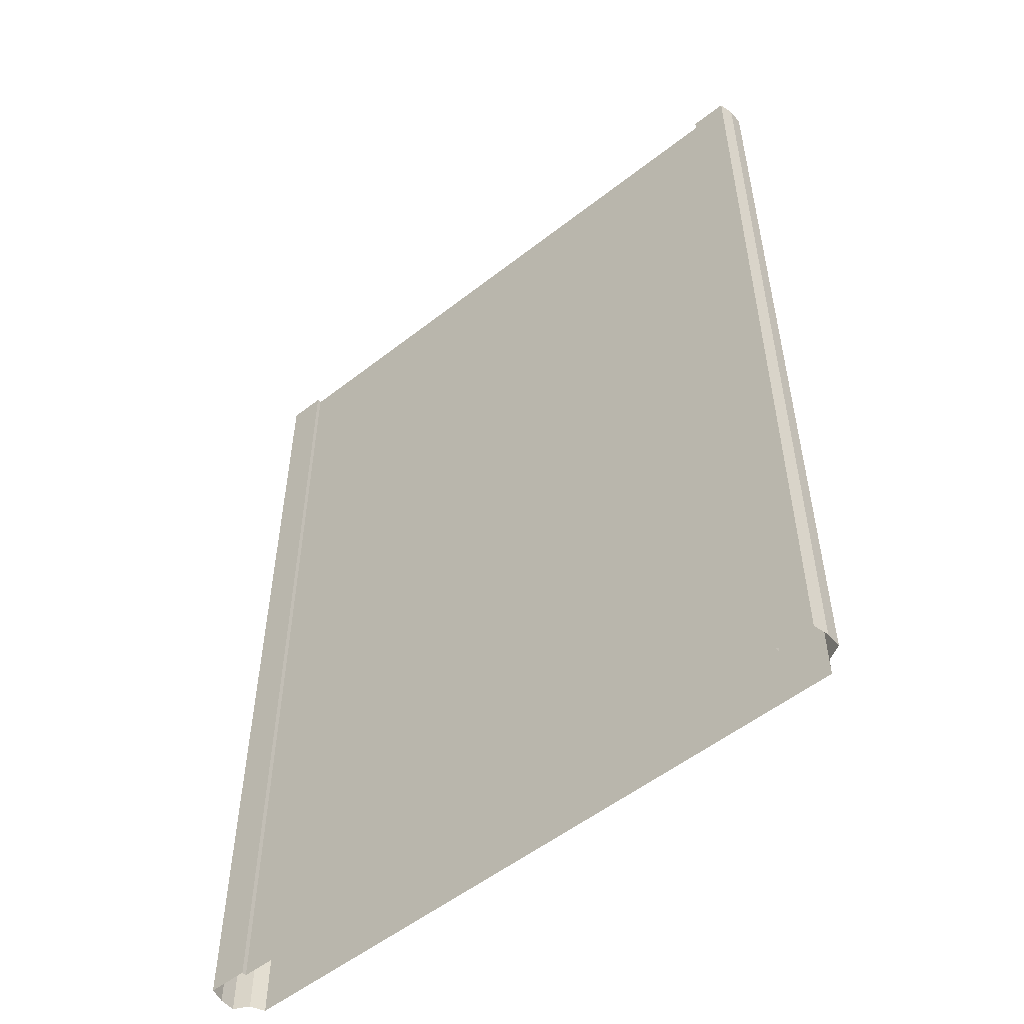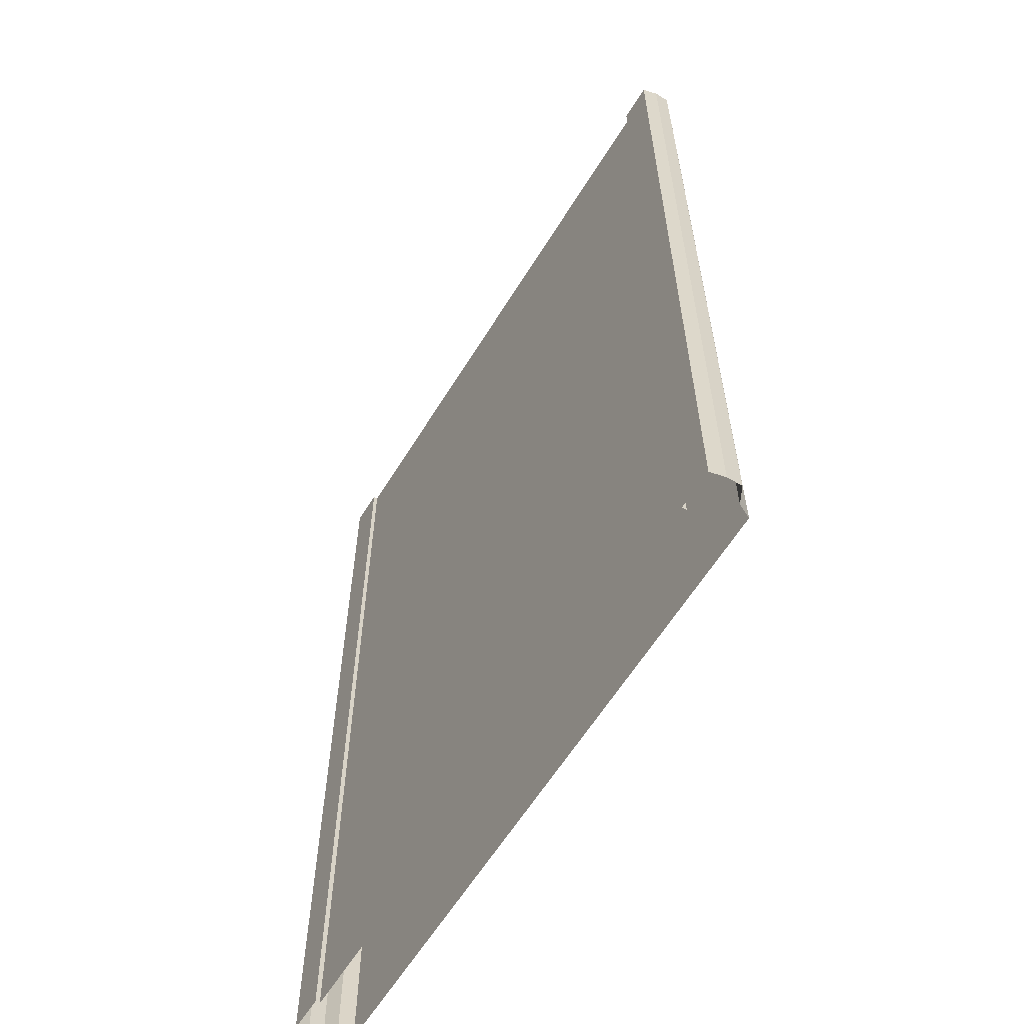
<metadata>
{"format":"obj","ext":"obj","renderer":"f3d","projection":"perspective","resolution":1024,"background":"white","views":[{"elev":-54.0,"azim":-140.2,"up":"+Z"},{"elev":-61.1,"azim":-121.5,"up":"+Z"}]}
</metadata>
<code>
o elevated_segment
v -20 -0.3 32
v 0 -0.3 32
v -20 -0.3 -32
v 0 -0.3 -32
v -20 -6e-06 32
v -20 -6e-06 -32
v -22.5 -6e-06 32
v -22.5 -6e-06 -32
v -22.74 -1 32
v -22.74 -1 -32
v -22.74 -2 32
v -22.74 -2 -32
v -21.77 -2.5 32
v -21.77 -2.5 -32
v -21.32 -3.394 32
v -21.32 -3.394 -32
v 0 -3.394 32
v 0 -3.394 -32
v 20 -0.3 32
v 20 -0.3 -32
v 20 -6e-06 32
v 20 -6e-06 -32
v 22.5 -6e-06 32
v 22.5 -6e-06 -32
v 22.74 -1 32
v 22.74 -1 -32
v 22.74 -2 32
v 22.74 -2 -32
v 21.77 -2.5 32
v 21.77 -2.5 -32
v 21.32 -3.394 32
v 21.32 -3.394 -32
v -20 -0.3 -29.33
v -20 -0.3 -26.67
v -20 -0.3 -24
v -20 -0.3 -21.33
v -20 -0.3 -18.67
v -20 -0.3 -16
v -20 -0.3 -13.33
v -20 -0.3 -10.67
v -20 -0.3 -8
v -20 -0.3 -5.333
v -20 -0.3 -2.667
v -20 -0.3 -2e-06
v -20 -0.3 2.667
v -20 -0.3 5.333
v -20 -0.3 8
v -20 -0.3 10.67
v -20 -0.3 13.33
v -20 -0.3 16
v -20 -0.3 18.67
v -20 -0.3 21.33
v -20 -0.3 24
v -20 -0.3 26.67
v -20 -0.3 29.33
v 0 -0.3 29.33
v 0 -0.3 26.67
v 0 -0.3 24
v 0 -0.3 21.33
v 0 -0.3 18.67
v 0 -0.3 16
v 0 -0.3 13.33
v 0 -0.3 10.67
v 0 -0.3 8
v 0 -0.3 5.333
v 0 -0.3 2.667
v 0 -0.3 2e-06
v 0 -0.3 -2.667
v 0 -0.3 -5.333
v 0 -0.3 -8
v 0 -0.3 -10.67
v 0 -0.3 -13.33
v 0 -0.3 -16
v 0 -0.3 -18.67
v 0 -0.3 -21.33
v 0 -0.3 -24
v 0 -0.3 -26.67
v 0 -0.3 -29.33
v -20 -6e-06 -29.33
v -20 -6e-06 -26.67
v -20 -6e-06 -24
v -20 -6e-06 -21.33
v -20 -6e-06 -18.67
v -20 -6e-06 -16
v -20 -6e-06 -13.33
v -20 -6e-06 -10.67
v -20 -6e-06 -8
v -20 -6e-06 -5.333
v -20 -6e-06 -2.667
v -20 -6e-06 -2e-06
v -20 -6e-06 2.667
v -20 -6e-06 5.333
v -20 -6e-06 8
v -20 -6e-06 10.67
v -20 -6e-06 13.33
v -20 -6e-06 16
v -20 -6e-06 18.67
v -20 -6e-06 21.33
v -20 -6e-06 24
v -20 -6e-06 26.67
v -20 -6e-06 29.33
v -22.5 -6e-06 -29.33
v -22.5 -6e-06 -26.67
v -22.5 -6e-06 -24
v -22.5 -6e-06 -21.33
v -22.5 -6e-06 -18.67
v -22.5 -6e-06 -16
v -22.5 -6e-06 -13.33
v -22.5 -6e-06 -10.67
v -22.5 -6e-06 -8
v -22.5 -6e-06 -5.333
v -22.5 -6e-06 -2.667
v -22.5 -6e-06 -2e-06
v -22.5 -6e-06 2.667
v -22.5 -6e-06 5.333
v -22.5 -6e-06 8
v -22.5 -6e-06 10.67
v -22.5 -6e-06 13.33
v -22.5 -6e-06 16
v -22.5 -6e-06 18.67
v -22.5 -6e-06 21.33
v -22.5 -6e-06 24
v -22.5 -6e-06 26.67
v -22.5 -6e-06 29.33
v -22.74 -1 -29.33
v -22.74 -1 -26.67
v -22.74 -1 -24
v -22.74 -1 -21.33
v -22.74 -1 -18.67
v -22.74 -1 -16
v -22.74 -1 -13.33
v -22.74 -1 -10.67
v -22.74 -1 -8
v -22.74 -1 -5.333
v -22.74 -1 -2.667
v -22.74 -1 -2e-06
v -22.74 -1 2.667
v -22.74 -1 5.333
v -22.74 -1 8
v -22.74 -1 10.67
v -22.74 -1 13.33
v -22.74 -1 16
v -22.74 -1 18.67
v -22.74 -1 21.33
v -22.74 -1 24
v -22.74 -1 26.67
v -22.74 -1 29.33
v -22.74 -2 -29.33
v -22.74 -2 -26.67
v -22.74 -2 -24
v -22.74 -2 -21.33
v -22.74 -2 -18.67
v -22.74 -2 -16
v -22.74 -2 -13.33
v -22.74 -2 -10.67
v -22.74 -2 -8
v -22.74 -2 -5.333
v -22.74 -2 -2.667
v -22.74 -2 -2e-06
v -22.74 -2 2.667
v -22.74 -2 5.333
v -22.74 -2 8
v -22.74 -2 10.67
v -22.74 -2 13.33
v -22.74 -2 16
v -22.74 -2 18.67
v -22.74 -2 21.33
v -22.74 -2 24
v -22.74 -2 26.67
v -22.74 -2 29.33
v -21.77 -2.5 -29.33
v -21.77 -2.5 -26.67
v -21.77 -2.5 -24
v -21.77 -2.5 -21.33
v -21.77 -2.5 -18.67
v -21.77 -2.5 -16
v -21.77 -2.5 -13.33
v -21.77 -2.5 -10.67
v -21.77 -2.5 -8
v -21.77 -2.5 -5.333
v -21.77 -2.5 -2.667
v -21.77 -2.5 -2e-06
v -21.77 -2.5 2.667
v -21.77 -2.5 5.333
v -21.77 -2.5 8
v -21.77 -2.5 10.67
v -21.77 -2.5 13.33
v -21.77 -2.5 16
v -21.77 -2.5 18.67
v -21.77 -2.5 21.33
v -21.77 -2.5 24
v -21.77 -2.5 26.67
v -21.77 -2.5 29.33
v -21.32 -3.394 -29.33
v -21.32 -3.394 -26.67
v -21.32 -3.394 -24
v -21.32 -3.394 -21.33
v -21.32 -3.394 -18.67
v -21.32 -3.394 -16
v -21.32 -3.394 -13.33
v -21.32 -3.394 -10.67
v -21.32 -3.394 -8
v -21.32 -3.394 -5.333
v -21.32 -3.394 -2.667
v -21.32 -3.394 -2e-06
v -21.32 -3.394 2.667
v -21.32 -3.394 5.333
v -21.32 -3.394 8
v -21.32 -3.394 10.67
v -21.32 -3.394 13.33
v -21.32 -3.394 16
v -21.32 -3.394 18.67
v -21.32 -3.394 21.33
v -21.32 -3.394 24
v -21.32 -3.394 26.67
v -21.32 -3.394 29.33
v 0 -3.394 -29.33
v 0 -3.394 -26.67
v 0 -3.394 -24
v 0 -3.394 -21.33
v 0 -3.394 -18.67
v 0 -3.394 -16
v 0 -3.394 -13.33
v 0 -3.394 -10.67
v 0 -3.394 -8
v 0 -3.394 -5.333
v 0 -3.394 -2.667
v 0 -3.394 -2e-06
v 0 -3.394 2.667
v 0 -3.394 5.333
v 0 -3.394 8
v 0 -3.394 10.67
v 0 -3.394 13.33
v 0 -3.394 16
v 0 -3.394 18.67
v 0 -3.394 21.33
v 0 -3.394 24
v 0 -3.394 26.67
v 0 -3.394 29.33
v 20 -0.3 -29.33
v 20 -0.3 -26.67
v 20 -0.3 -24
v 20 -0.3 -21.33
v 20 -0.3 -18.67
v 20 -0.3 -16
v 20 -0.3 -13.33
v 20 -0.3 -10.67
v 20 -0.3 -8
v 20 -0.3 -5.333
v 20 -0.3 -2.667
v 20 -0.3 -2e-06
v 20 -0.3 2.667
v 20 -0.3 5.333
v 20 -0.3 8
v 20 -0.3 10.67
v 20 -0.3 13.33
v 20 -0.3 16
v 20 -0.3 18.67
v 20 -0.3 21.33
v 20 -0.3 24
v 20 -0.3 26.67
v 20 -0.3 29.33
v 20 -6e-06 -29.33
v 20 -6e-06 -26.67
v 20 -6e-06 -24
v 20 -6e-06 -21.33
v 20 -6e-06 -18.67
v 20 -6e-06 -16
v 20 -6e-06 -13.33
v 20 -6e-06 -10.67
v 20 -6e-06 -8
v 20 -6e-06 -5.333
v 20 -6e-06 -2.667
v 20 -6e-06 -2e-06
v 20 -6e-06 2.667
v 20 -6e-06 5.333
v 20 -6e-06 8
v 20 -6e-06 10.67
v 20 -6e-06 13.33
v 20 -6e-06 16
v 20 -6e-06 18.67
v 20 -6e-06 21.33
v 20 -6e-06 24
v 20 -6e-06 26.67
v 20 -6e-06 29.33
v 22.5 -6e-06 -29.33
v 22.5 -6e-06 -26.67
v 22.5 -6e-06 -24
v 22.5 -6e-06 -21.33
v 22.5 -6e-06 -18.67
v 22.5 -6e-06 -16
v 22.5 -6e-06 -13.33
v 22.5 -6e-06 -10.67
v 22.5 -6e-06 -8
v 22.5 -6e-06 -5.333
v 22.5 -6e-06 -2.667
v 22.5 -6e-06 -2e-06
v 22.5 -6e-06 2.667
v 22.5 -6e-06 5.333
v 22.5 -6e-06 8
v 22.5 -6e-06 10.67
v 22.5 -6e-06 13.33
v 22.5 -6e-06 16
v 22.5 -6e-06 18.67
v 22.5 -6e-06 21.33
v 22.5 -6e-06 24
v 22.5 -6e-06 26.67
v 22.5 -6e-06 29.33
v 22.74 -1 -29.33
v 22.74 -1 -26.67
v 22.74 -1 -24
v 22.74 -1 -21.33
v 22.74 -1 -18.67
v 22.74 -1 -16
v 22.74 -1 -13.33
v 22.74 -1 -10.67
v 22.74 -1 -8
v 22.74 -1 -5.333
v 22.74 -1 -2.667
v 22.74 -1 -2e-06
v 22.74 -1 2.667
v 22.74 -1 5.333
v 22.74 -1 8
v 22.74 -1 10.67
v 22.74 -1 13.33
v 22.74 -1 16
v 22.74 -1 18.67
v 22.74 -1 21.33
v 22.74 -1 24
v 22.74 -1 26.67
v 22.74 -1 29.33
v 22.74 -2 -29.33
v 22.74 -2 -26.67
v 22.74 -2 -24
v 22.74 -2 -21.33
v 22.74 -2 -18.67
v 22.74 -2 -16
v 22.74 -2 -13.33
v 22.74 -2 -10.67
v 22.74 -2 -8
v 22.74 -2 -5.333
v 22.74 -2 -2.667
v 22.74 -2 -2e-06
v 22.74 -2 2.667
v 22.74 -2 5.333
v 22.74 -2 8
v 22.74 -2 10.67
v 22.74 -2 13.33
v 22.74 -2 16
v 22.74 -2 18.67
v 22.74 -2 21.33
v 22.74 -2 24
v 22.74 -2 26.67
v 22.74 -2 29.33
v 21.77 -2.5 -29.33
v 21.77 -2.5 -26.67
v 21.77 -2.5 -24
v 21.77 -2.5 -21.33
v 21.77 -2.5 -18.67
v 21.77 -2.5 -16
v 21.77 -2.5 -13.33
v 21.77 -2.5 -10.67
v 21.77 -2.5 -8
v 21.77 -2.5 -5.333
v 21.77 -2.5 -2.667
v 21.77 -2.5 -2e-06
v 21.77 -2.5 2.667
v 21.77 -2.5 5.333
v 21.77 -2.5 8
v 21.77 -2.5 10.67
v 21.77 -2.5 13.33
v 21.77 -2.5 16
v 21.77 -2.5 18.67
v 21.77 -2.5 21.33
v 21.77 -2.5 24
v 21.77 -2.5 26.67
v 21.77 -2.5 29.33
v 21.32 -3.394 -29.33
v 21.32 -3.394 -26.67
v 21.32 -3.394 -24
v 21.32 -3.394 -21.33
v 21.32 -3.394 -18.67
v 21.32 -3.394 -16
v 21.32 -3.394 -13.33
v 21.32 -3.394 -10.67
v 21.32 -3.394 -8
v 21.32 -3.394 -5.333
v 21.32 -3.394 -2.667
v 21.32 -3.394 -2e-06
v 21.32 -3.394 2.667
v 21.32 -3.394 5.333
v 21.32 -3.394 8
v 21.32 -3.394 10.67
v 21.32 -3.394 13.33
v 21.32 -3.394 16
v 21.32 -3.394 18.67
v 21.32 -3.394 21.33
v 21.32 -3.394 24
v 21.32 -3.394 26.67
v 21.32 -3.394 29.33
g br4ElevatedSegment
f 33 4 3
f 3 79 33
f 6 102 79
f 8 125 102
f 10 148 125
f 12 171 148
f 14 194 171
f 16 217 194
f 240 4 78
f 263 20 240
f 286 22 263
f 309 24 286
f 332 26 309
f 355 28 332
f 378 30 355
f 217 32 378
f 17 400 31
f 239 399 400
f 238 398 399
f 237 397 398
f 236 396 397
f 235 395 396
f 234 394 395
f 233 393 394
f 232 392 393
f 231 391 392
f 230 390 391
f 229 389 390
f 228 388 389
f 227 387 388
f 226 386 387
f 225 385 386
f 224 384 385
f 223 383 384
f 222 382 383
f 221 381 382
f 220 380 381
f 219 379 380
f 218 378 379
f 31 377 29
f 400 376 377
f 399 375 376
f 398 374 375
f 397 373 374
f 396 372 373
f 395 371 372
f 394 370 371
f 393 369 370
f 392 368 369
f 391 367 368
f 390 366 367
f 389 365 366
f 388 364 365
f 387 363 364
f 386 362 363
f 385 361 362
f 384 360 361
f 383 359 360
f 382 358 359
f 381 357 358
f 380 356 357
f 379 355 356
f 29 354 27
f 377 353 354
f 376 352 353
f 375 351 352
f 374 350 351
f 373 349 350
f 372 348 349
f 371 347 348
f 370 346 347
f 369 345 346
f 368 344 345
f 367 343 344
f 366 342 343
f 365 341 342
f 364 340 341
f 363 339 340
f 362 338 339
f 361 337 338
f 360 336 337
f 359 335 336
f 358 334 335
f 357 333 334
f 356 332 333
f 27 331 25
f 354 330 331
f 353 329 330
f 352 328 329
f 351 327 328
f 350 326 327
f 349 325 326
f 348 324 325
f 347 323 324
f 346 322 323
f 345 321 322
f 344 320 321
f 343 319 320
f 342 318 319
f 341 317 318
f 340 316 317
f 339 315 316
f 338 314 315
f 337 313 314
f 336 312 313
f 335 311 312
f 334 310 311
f 333 309 310
f 25 308 23
f 331 307 308
f 330 306 307
f 329 305 306
f 328 304 305
f 327 303 304
f 326 302 303
f 325 301 302
f 324 300 301
f 323 299 300
f 322 298 299
f 321 297 298
f 320 296 297
f 319 295 296
f 318 294 295
f 317 293 294
f 316 292 293
f 315 291 292
f 314 290 291
f 313 289 290
f 312 288 289
f 311 287 288
f 310 286 287
f 23 285 21
f 308 284 285
f 307 283 284
f 306 282 283
f 305 281 282
f 304 280 281
f 303 279 280
f 302 278 279
f 301 277 278
f 300 276 277
f 299 275 276
f 298 274 275
f 297 273 274
f 296 272 273
f 295 271 272
f 294 270 271
f 293 269 270
f 292 268 269
f 291 267 268
f 290 266 267
f 289 265 266
f 288 264 265
f 287 263 264
f 21 262 19
f 285 261 262
f 284 260 261
f 283 259 260
f 282 258 259
f 281 257 258
f 280 256 257
f 279 255 256
f 278 254 255
f 277 253 254
f 276 252 253
f 275 251 252
f 274 250 251
f 273 249 250
f 272 248 249
f 271 247 248
f 270 246 247
f 269 245 246
f 268 244 245
f 267 243 244
f 266 242 243
f 265 241 242
f 264 240 241
f 19 56 2
f 262 57 56
f 261 58 57
f 260 59 58
f 259 60 59
f 258 61 60
f 257 62 61
f 256 63 62
f 255 64 63
f 254 65 64
f 253 66 65
f 252 67 66
f 251 68 67
f 250 69 68
f 249 70 69
f 248 71 70
f 247 72 71
f 246 73 72
f 245 74 73
f 244 75 74
f 243 76 75
f 242 77 76
f 241 78 77
f 216 17 15
f 215 239 216
f 214 238 215
f 213 237 214
f 212 236 213
f 211 235 212
f 210 234 211
f 209 233 210
f 208 232 209
f 207 231 208
f 206 230 207
f 205 229 206
f 204 228 205
f 203 227 204
f 202 226 203
f 201 225 202
f 200 224 201
f 199 223 200
f 198 222 199
f 197 221 198
f 196 220 197
f 195 219 196
f 194 218 195
f 193 15 13
f 192 216 193
f 191 215 192
f 190 214 191
f 189 213 190
f 188 212 189
f 187 211 188
f 186 210 187
f 185 209 186
f 184 208 185
f 183 207 184
f 182 206 183
f 181 205 182
f 180 204 181
f 179 203 180
f 178 202 179
f 177 201 178
f 176 200 177
f 175 199 176
f 174 198 175
f 173 197 174
f 172 196 173
f 171 195 172
f 170 13 11
f 169 193 170
f 168 192 169
f 167 191 168
f 166 190 167
f 165 189 166
f 164 188 165
f 163 187 164
f 162 186 163
f 161 185 162
f 160 184 161
f 159 183 160
f 158 182 159
f 157 181 158
f 156 180 157
f 155 179 156
f 154 178 155
f 153 177 154
f 152 176 153
f 151 175 152
f 150 174 151
f 149 173 150
f 148 172 149
f 147 11 9
f 146 170 147
f 145 169 146
f 144 168 145
f 143 167 144
f 142 166 143
f 141 165 142
f 140 164 141
f 139 163 140
f 138 162 139
f 137 161 138
f 136 160 137
f 135 159 136
f 134 158 135
f 133 157 134
f 132 156 133
f 131 155 132
f 130 154 131
f 129 153 130
f 128 152 129
f 127 151 128
f 126 150 127
f 125 149 126
f 124 9 7
f 123 147 124
f 122 146 123
f 121 145 122
f 120 144 121
f 119 143 120
f 118 142 119
f 117 141 118
f 116 140 117
f 115 139 116
f 114 138 115
f 113 137 114
f 112 136 113
f 111 135 112
f 110 134 111
f 109 133 110
f 108 132 109
f 107 131 108
f 106 130 107
f 105 129 106
f 104 128 105
f 103 127 104
f 102 126 103
f 101 7 5
f 100 124 101
f 99 123 100
f 98 122 99
f 97 121 98
f 96 120 97
f 95 119 96
f 94 118 95
f 93 117 94
f 92 116 93
f 91 115 92
f 90 114 91
f 89 113 90
f 88 112 89
f 87 111 88
f 86 110 87
f 85 109 86
f 84 108 85
f 83 107 84
f 82 106 83
f 81 105 82
f 80 104 81
f 79 103 80
f 55 5 1
f 54 101 55
f 53 100 54
f 52 99 53
f 51 98 52
f 50 97 51
f 49 96 50
f 48 95 49
f 47 94 48
f 46 93 47
f 45 92 46
f 44 91 45
f 43 90 44
f 42 89 43
f 41 88 42
f 40 87 41
f 39 86 40
f 38 85 39
f 37 84 38
f 36 83 37
f 35 82 36
f 34 81 35
f 33 80 34
f 1 56 55
f 55 57 54
f 54 58 53
f 53 59 52
f 52 60 51
f 51 61 50
f 50 62 49
f 49 63 48
f 48 64 47
f 47 65 46
f 46 66 45
f 45 67 44
f 44 68 43
f 43 69 42
f 42 70 41
f 41 71 40
f 40 72 39
f 39 73 38
f 38 74 37
f 37 75 36
f 36 76 35
f 35 77 34
f 34 78 33
f 33 78 4
f 3 6 79
f 6 8 102
f 8 10 125
f 10 12 148
f 12 14 171
f 14 16 194
f 16 18 217
f 240 20 4
f 263 22 20
f 286 24 22
f 309 26 24
f 332 28 26
f 355 30 28
f 378 32 30
f 217 18 32
f 17 239 400
f 239 238 399
f 238 237 398
f 237 236 397
f 236 235 396
f 235 234 395
f 234 233 394
f 233 232 393
f 232 231 392
f 231 230 391
f 230 229 390
f 229 228 389
f 228 227 388
f 227 226 387
f 226 225 386
f 225 224 385
f 224 223 384
f 223 222 383
f 222 221 382
f 221 220 381
f 220 219 380
f 219 218 379
f 218 217 378
f 31 400 377
f 400 399 376
f 399 398 375
f 398 397 374
f 397 396 373
f 396 395 372
f 395 394 371
f 394 393 370
f 393 392 369
f 392 391 368
f 391 390 367
f 390 389 366
f 389 388 365
f 388 387 364
f 387 386 363
f 386 385 362
f 385 384 361
f 384 383 360
f 383 382 359
f 382 381 358
f 381 380 357
f 380 379 356
f 379 378 355
f 29 377 354
f 377 376 353
f 376 375 352
f 375 374 351
f 374 373 350
f 373 372 349
f 372 371 348
f 371 370 347
f 370 369 346
f 369 368 345
f 368 367 344
f 367 366 343
f 366 365 342
f 365 364 341
f 364 363 340
f 363 362 339
f 362 361 338
f 361 360 337
f 360 359 336
f 359 358 335
f 358 357 334
f 357 356 333
f 356 355 332
f 27 354 331
f 354 353 330
f 353 352 329
f 352 351 328
f 351 350 327
f 350 349 326
f 349 348 325
f 348 347 324
f 347 346 323
f 346 345 322
f 345 344 321
f 344 343 320
f 343 342 319
f 342 341 318
f 341 340 317
f 340 339 316
f 339 338 315
f 338 337 314
f 337 336 313
f 336 335 312
f 335 334 311
f 334 333 310
f 333 332 309
f 25 331 308
f 331 330 307
f 330 329 306
f 329 328 305
f 328 327 304
f 327 326 303
f 326 325 302
f 325 324 301
f 324 323 300
f 323 322 299
f 322 321 298
f 321 320 297
f 320 319 296
f 319 318 295
f 318 317 294
f 317 316 293
f 316 315 292
f 315 314 291
f 314 313 290
f 313 312 289
f 312 311 288
f 311 310 287
f 310 309 286
f 23 308 285
f 308 307 284
f 307 306 283
f 306 305 282
f 305 304 281
f 304 303 280
f 303 302 279
f 302 301 278
f 301 300 277
f 300 299 276
f 299 298 275
f 298 297 274
f 297 296 273
f 296 295 272
f 295 294 271
f 294 293 270
f 293 292 269
f 292 291 268
f 291 290 267
f 290 289 266
f 289 288 265
f 288 287 264
f 287 286 263
f 21 285 262
f 285 284 261
f 284 283 260
f 283 282 259
f 282 281 258
f 281 280 257
f 280 279 256
f 279 278 255
f 278 277 254
f 277 276 253
f 276 275 252
f 275 274 251
f 274 273 250
f 273 272 249
f 272 271 248
f 271 270 247
f 270 269 246
f 269 268 245
f 268 267 244
f 267 266 243
f 266 265 242
f 265 264 241
f 264 263 240
f 19 262 56
f 262 261 57
f 261 260 58
f 260 259 59
f 259 258 60
f 258 257 61
f 257 256 62
f 256 255 63
f 255 254 64
f 254 253 65
f 253 252 66
f 252 251 67
f 251 250 68
f 250 249 69
f 249 248 70
f 248 247 71
f 247 246 72
f 246 245 73
f 245 244 74
f 244 243 75
f 243 242 76
f 242 241 77
f 241 240 78
f 216 239 17
f 215 238 239
f 214 237 238
f 213 236 237
f 212 235 236
f 211 234 235
f 210 233 234
f 209 232 233
f 208 231 232
f 207 230 231
f 206 229 230
f 205 228 229
f 204 227 228
f 203 226 227
f 202 225 226
f 201 224 225
f 200 223 224
f 199 222 223
f 198 221 222
f 197 220 221
f 196 219 220
f 195 218 219
f 194 217 218
f 193 216 15
f 192 215 216
f 191 214 215
f 190 213 214
f 189 212 213
f 188 211 212
f 187 210 211
f 186 209 210
f 185 208 209
f 184 207 208
f 183 206 207
f 182 205 206
f 181 204 205
f 180 203 204
f 179 202 203
f 178 201 202
f 177 200 201
f 176 199 200
f 175 198 199
f 174 197 198
f 173 196 197
f 172 195 196
f 171 194 195
f 170 193 13
f 169 192 193
f 168 191 192
f 167 190 191
f 166 189 190
f 165 188 189
f 164 187 188
f 163 186 187
f 162 185 186
f 161 184 185
f 160 183 184
f 159 182 183
f 158 181 182
f 157 180 181
f 156 179 180
f 155 178 179
f 154 177 178
f 153 176 177
f 152 175 176
f 151 174 175
f 150 173 174
f 149 172 173
f 148 171 172
f 147 170 11
f 146 169 170
f 145 168 169
f 144 167 168
f 143 166 167
f 142 165 166
f 141 164 165
f 140 163 164
f 139 162 163
f 138 161 162
f 137 160 161
f 136 159 160
f 135 158 159
f 134 157 158
f 133 156 157
f 132 155 156
f 131 154 155
f 130 153 154
f 129 152 153
f 128 151 152
f 127 150 151
f 126 149 150
f 125 148 149
f 124 147 9
f 123 146 147
f 122 145 146
f 121 144 145
f 120 143 144
f 119 142 143
f 118 141 142
f 117 140 141
f 116 139 140
f 115 138 139
f 114 137 138
f 113 136 137
f 112 135 136
f 111 134 135
f 110 133 134
f 109 132 133
f 108 131 132
f 107 130 131
f 106 129 130
f 105 128 129
f 104 127 128
f 103 126 127
f 102 125 126
f 101 124 7
f 100 123 124
f 99 122 123
f 98 121 122
f 97 120 121
f 96 119 120
f 95 118 119
f 94 117 118
f 93 116 117
f 92 115 116
f 91 114 115
f 90 113 114
f 89 112 113
f 88 111 112
f 87 110 111
f 86 109 110
f 85 108 109
f 84 107 108
f 83 106 107
f 82 105 106
f 81 104 105
f 80 103 104
f 79 102 103
f 55 101 5
f 54 100 101
f 53 99 100
f 52 98 99
f 51 97 98
f 50 96 97
f 49 95 96
f 48 94 95
f 47 93 94
f 46 92 93
f 45 91 92
f 44 90 91
f 43 89 90
f 42 88 89
f 41 87 88
f 40 86 87
f 39 85 86
f 38 84 85
f 37 83 84
f 36 82 83
f 35 81 82
f 34 80 81
f 33 79 80
f 1 2 56
f 55 56 57
f 54 57 58
f 53 58 59
f 52 59 60
f 51 60 61
f 50 61 62
f 49 62 63
f 48 63 64
f 47 64 65
f 46 65 66
f 45 66 67
f 44 67 68
f 43 68 69
f 42 69 70
f 41 70 71
f 40 71 72
f 39 72 73
f 38 73 74
f 37 74 75
f 36 75 76
f 35 76 77
f 34 77 78

</code>
